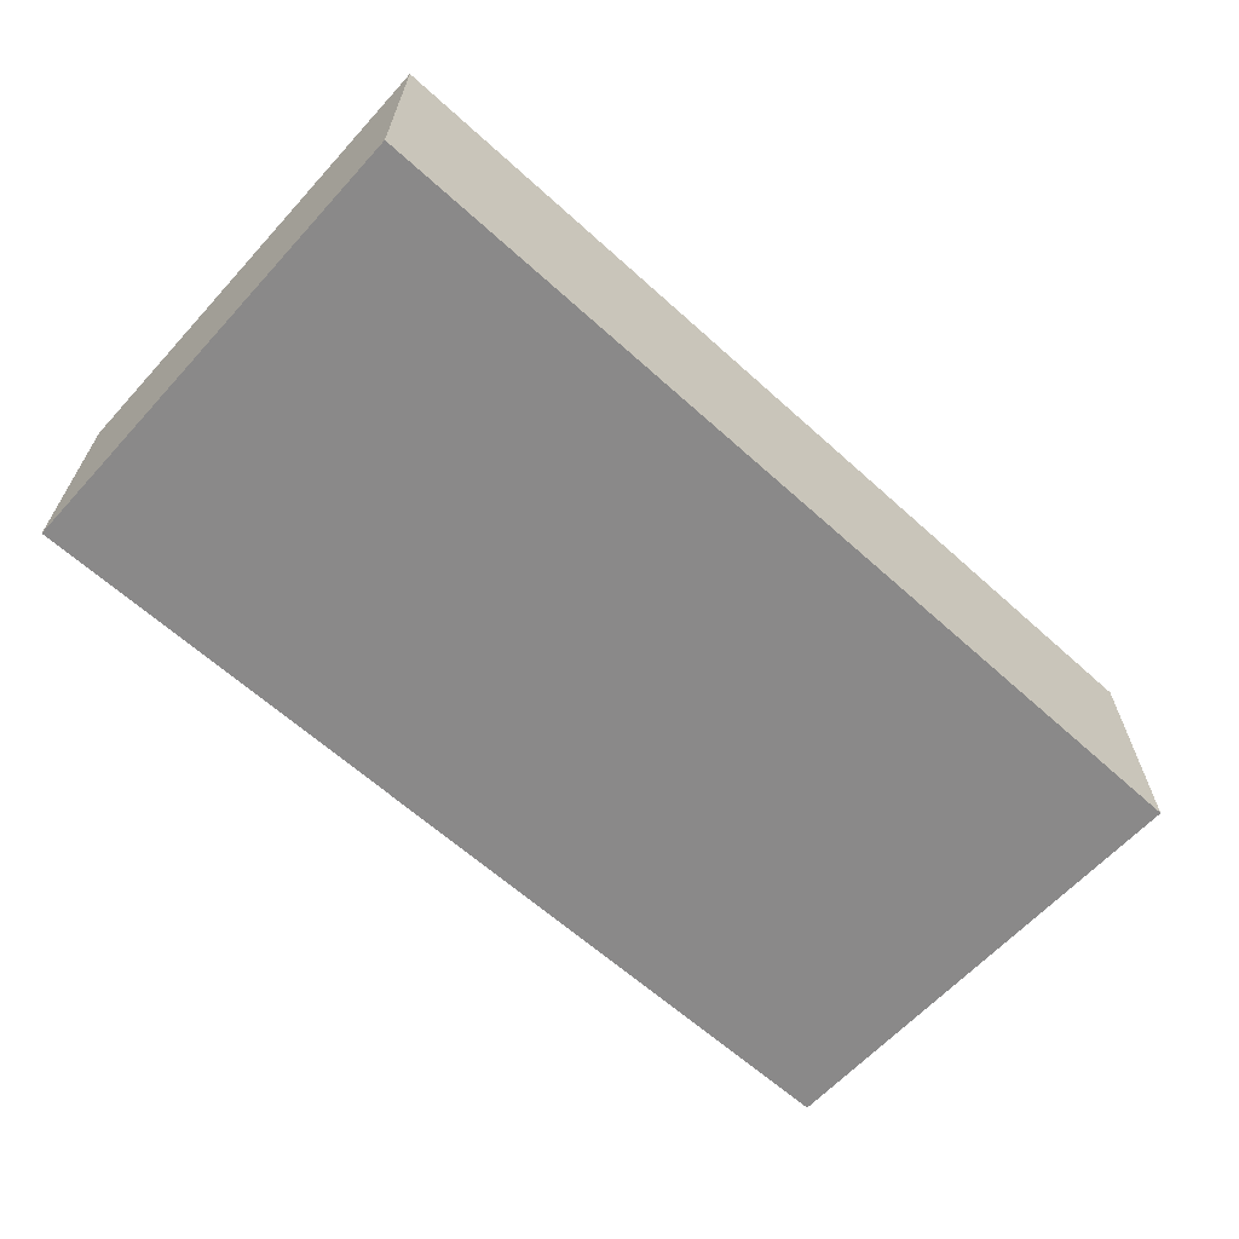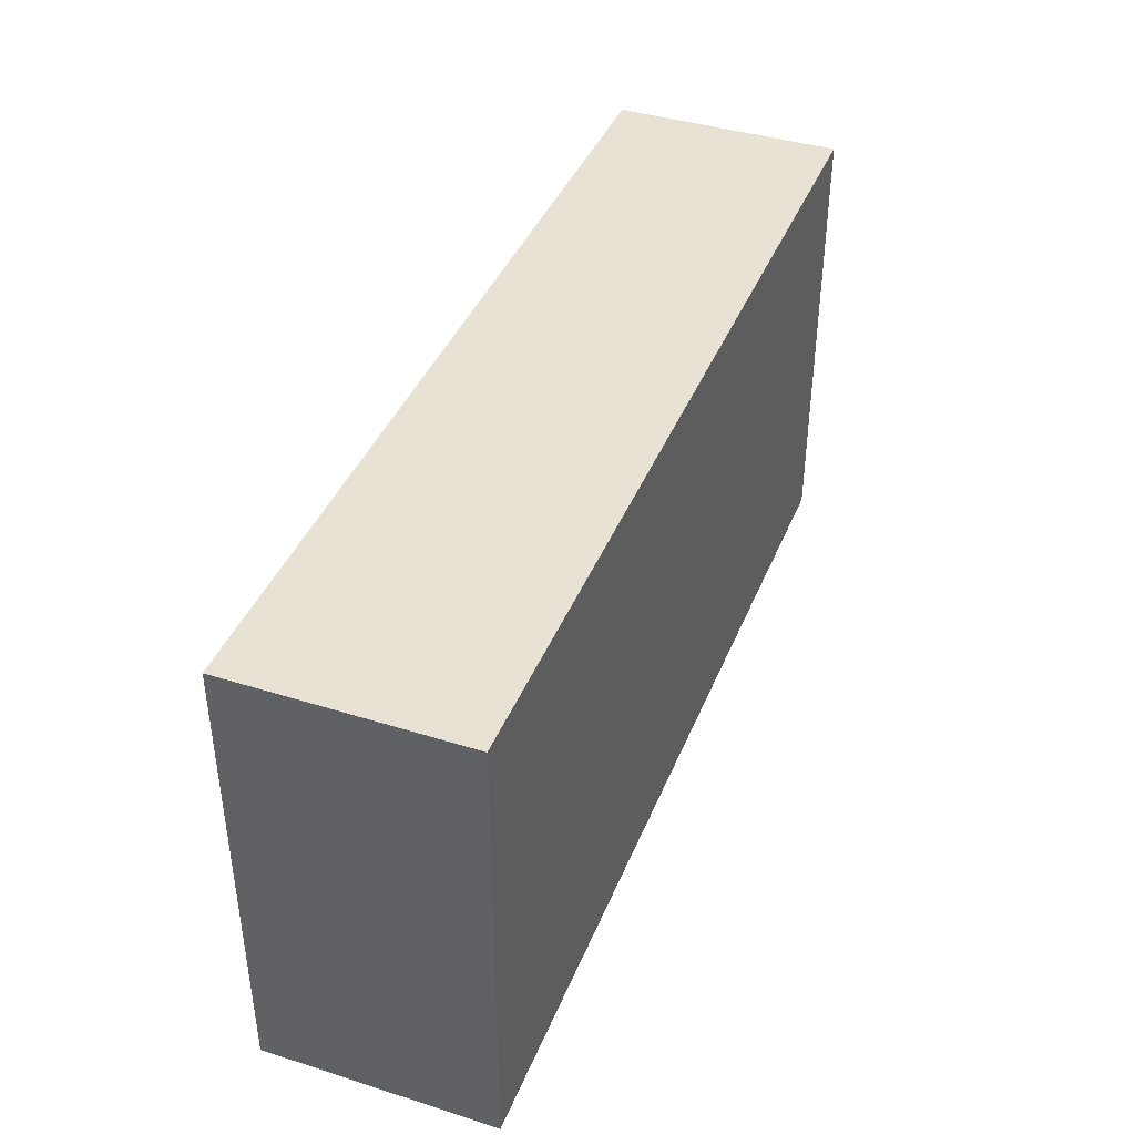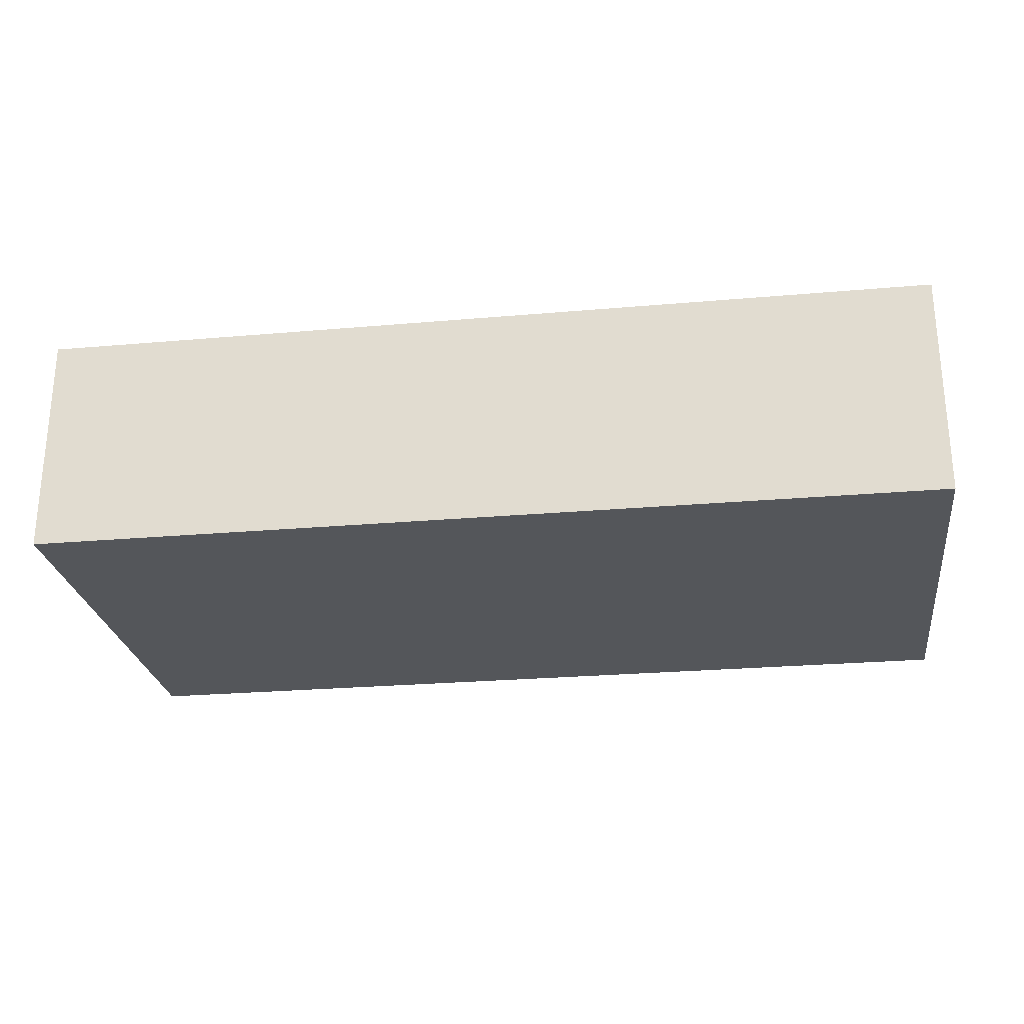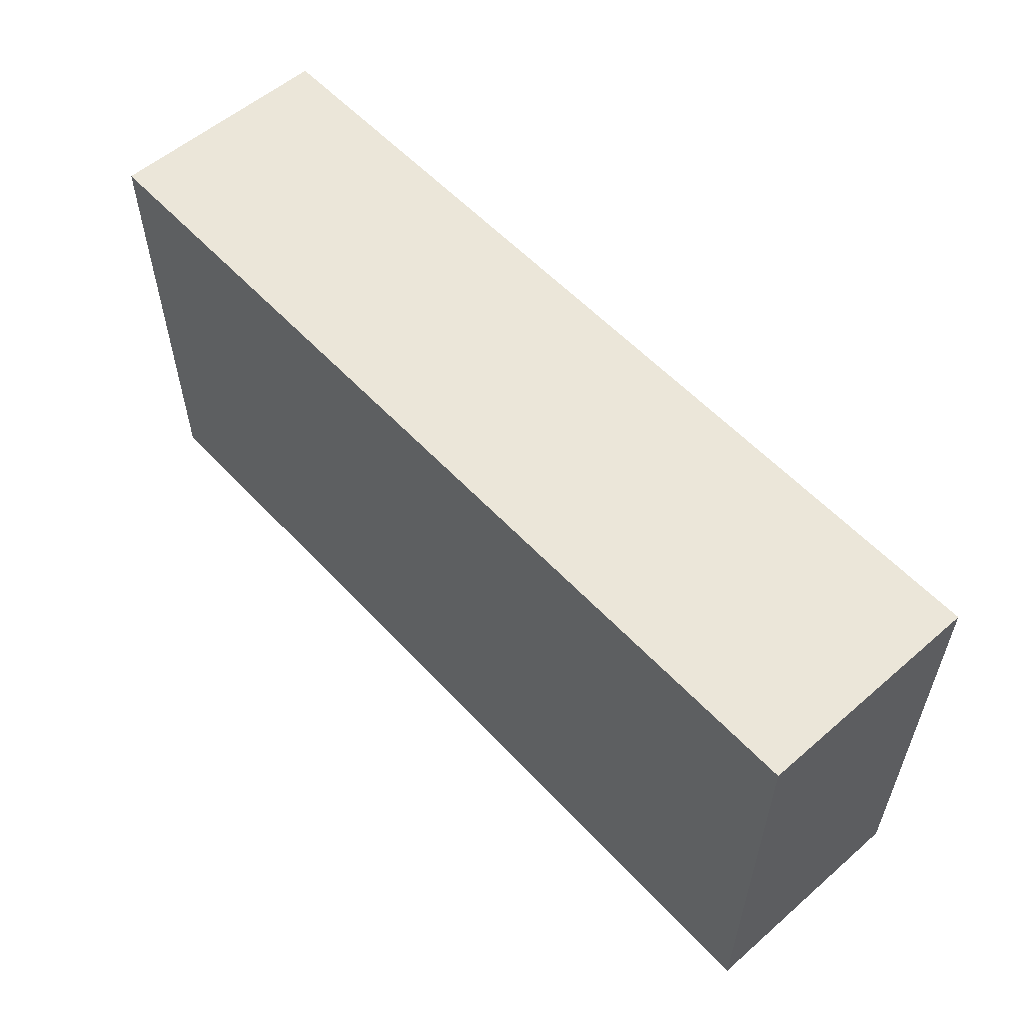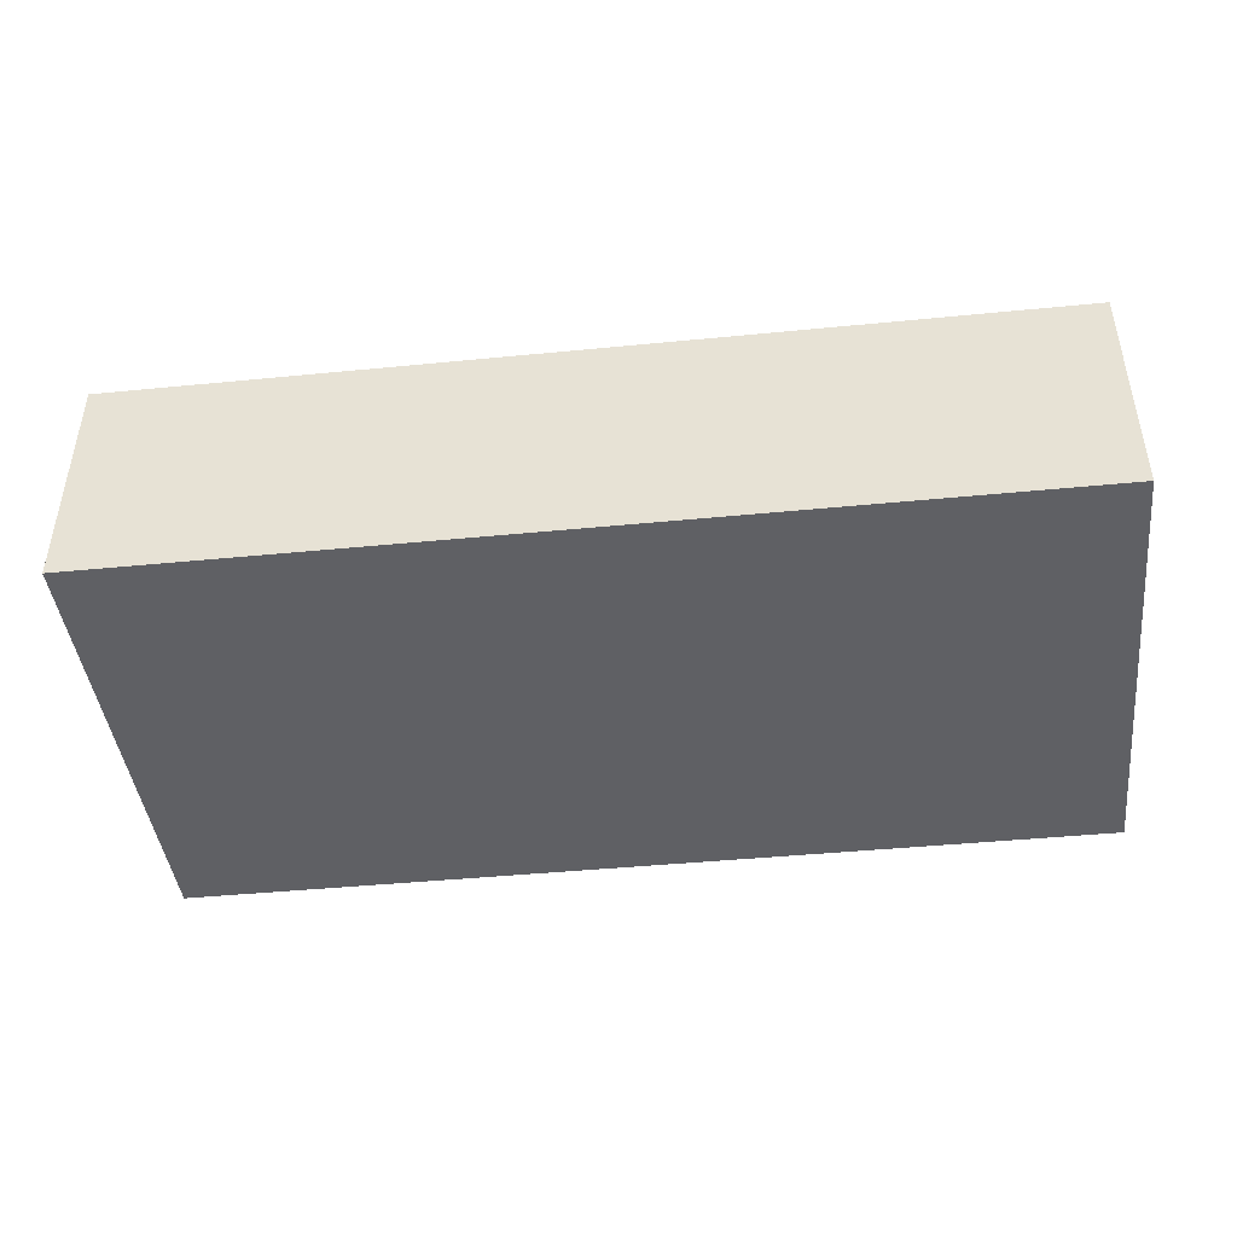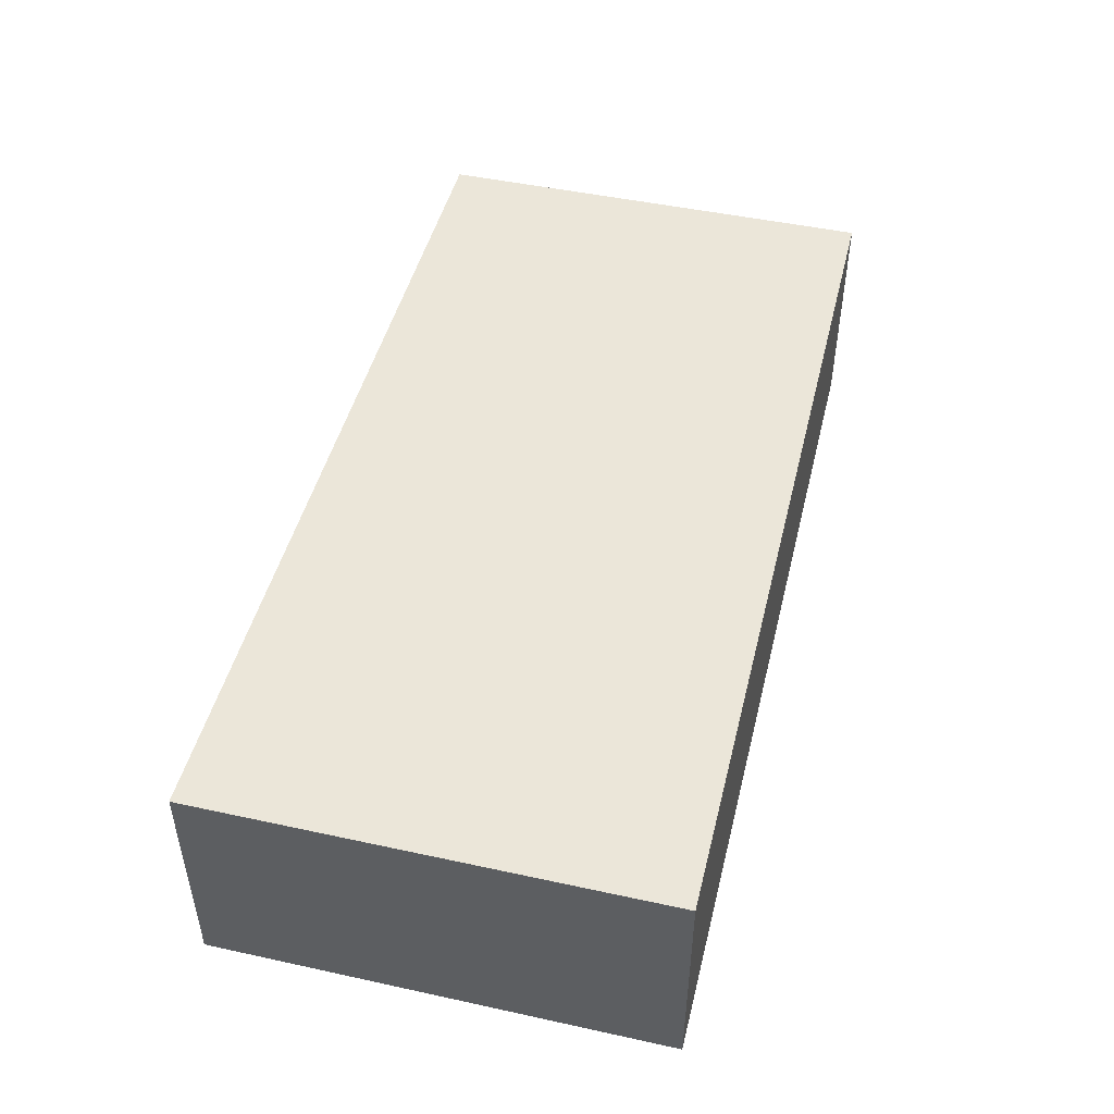
<metadata>
{"format":"obj","ext":"obj","renderer":"f3d","projection":"perspective","resolution":1024,"background":"white","views":[{"elev":-63.3,"azim":-42.4,"up":"+Y"},{"elev":40.7,"azim":-69.0,"up":"+Z"},{"elev":-25.6,"azim":-172.0,"up":"+Y"},{"elev":56.4,"azim":47.9,"up":"+Z"},{"elev":-43.6,"azim":6.6,"up":"+Y"},{"elev":47.3,"azim":-76.2,"up":"+Y"}]}
</metadata>
<code>
o panel_8x2x4
v -4 -1 2
v 4 -1 2
v 4 1 2
v -4 -1 2
v 4 1 2
v -4 1 2
v 4 -1 -2
v -4 -1 -2
v -4 1 -2
v 4 -1 -2
v -4 1 -2
v 4 1 -2
v -4 1 2
v 4 1 2
v 4 1 -2
v -4 1 2
v 4 1 -2
v -4 1 -2
v -4 -1 -2
v 4 -1 -2
v 4 -1 2
v -4 -1 -2
v 4 -1 2
v -4 -1 2
v -4 -1 -2
v -4 -1 2
v -4 1 2
v -4 -1 -2
v -4 1 2
v -4 1 -2
v 4 -1 2
v 4 -1 -2
v 4 1 -2
v 4 -1 2
v 4 1 -2
v 4 1 2
f 1 2 3
f 4 5 6
f 7 8 9
f 10 11 12
f 13 14 15
f 16 17 18
f 19 20 21
f 22 23 24
f 25 26 27
f 28 29 30
f 31 32 33
f 34 35 36

</code>
